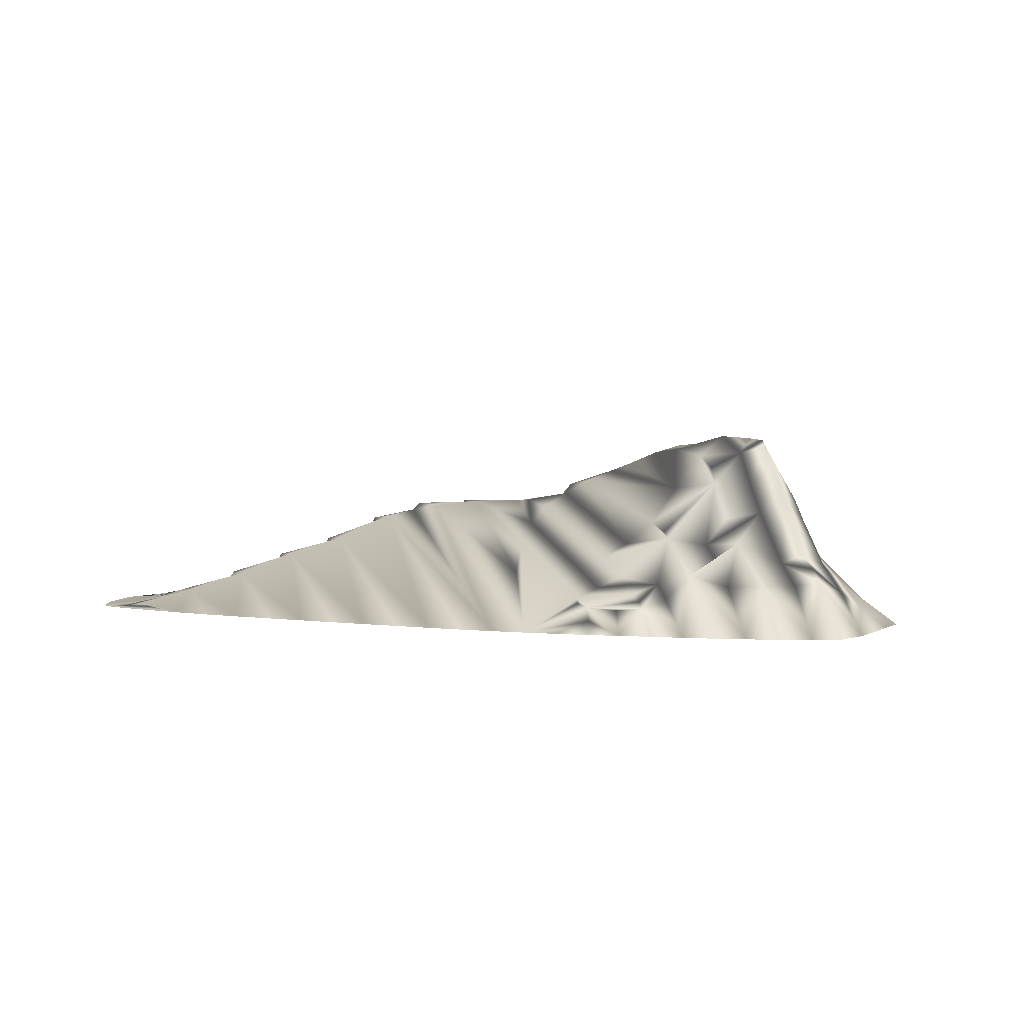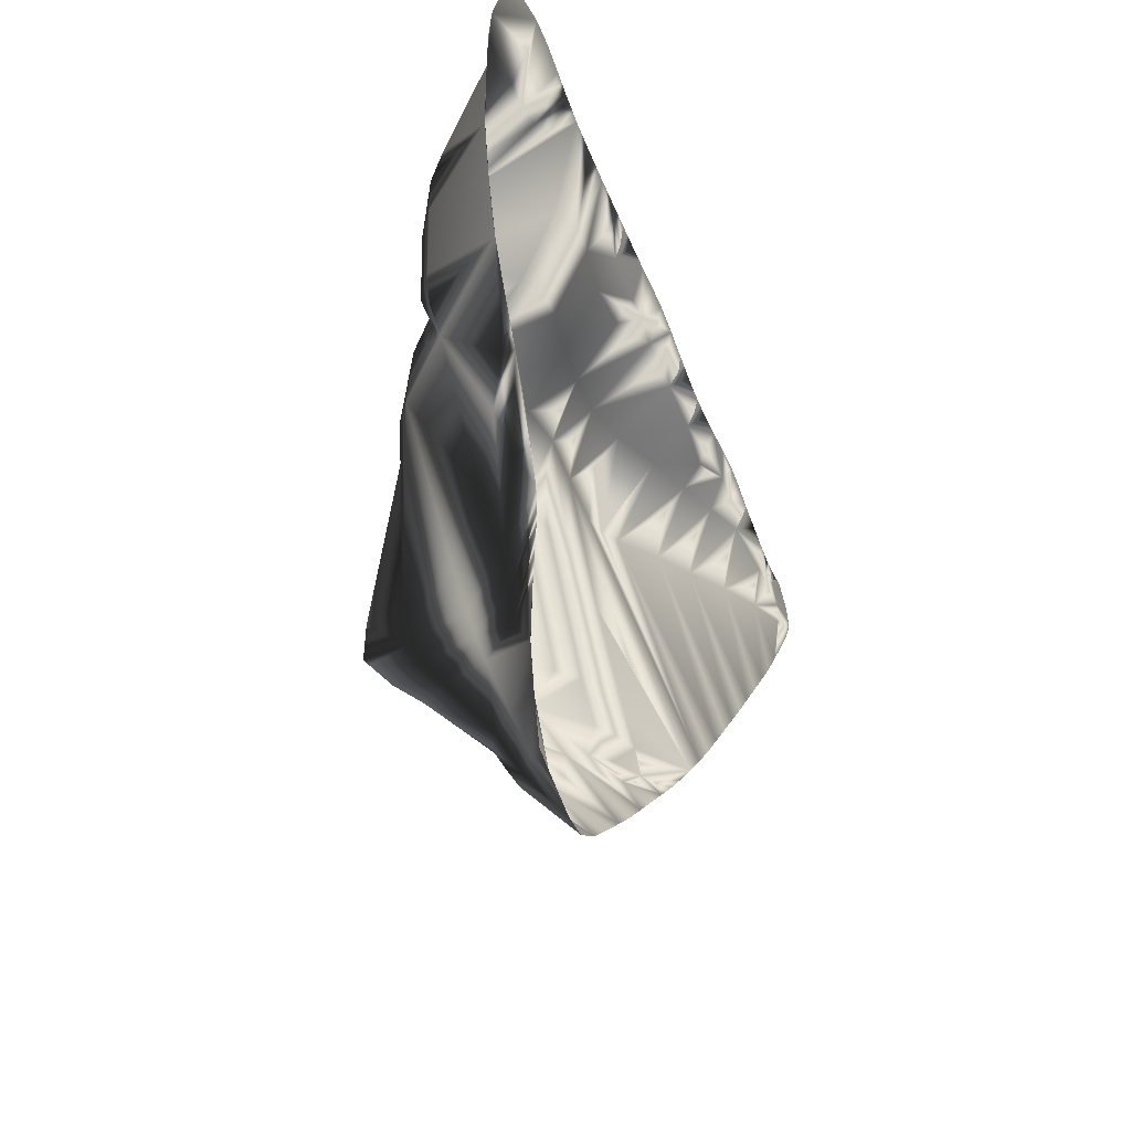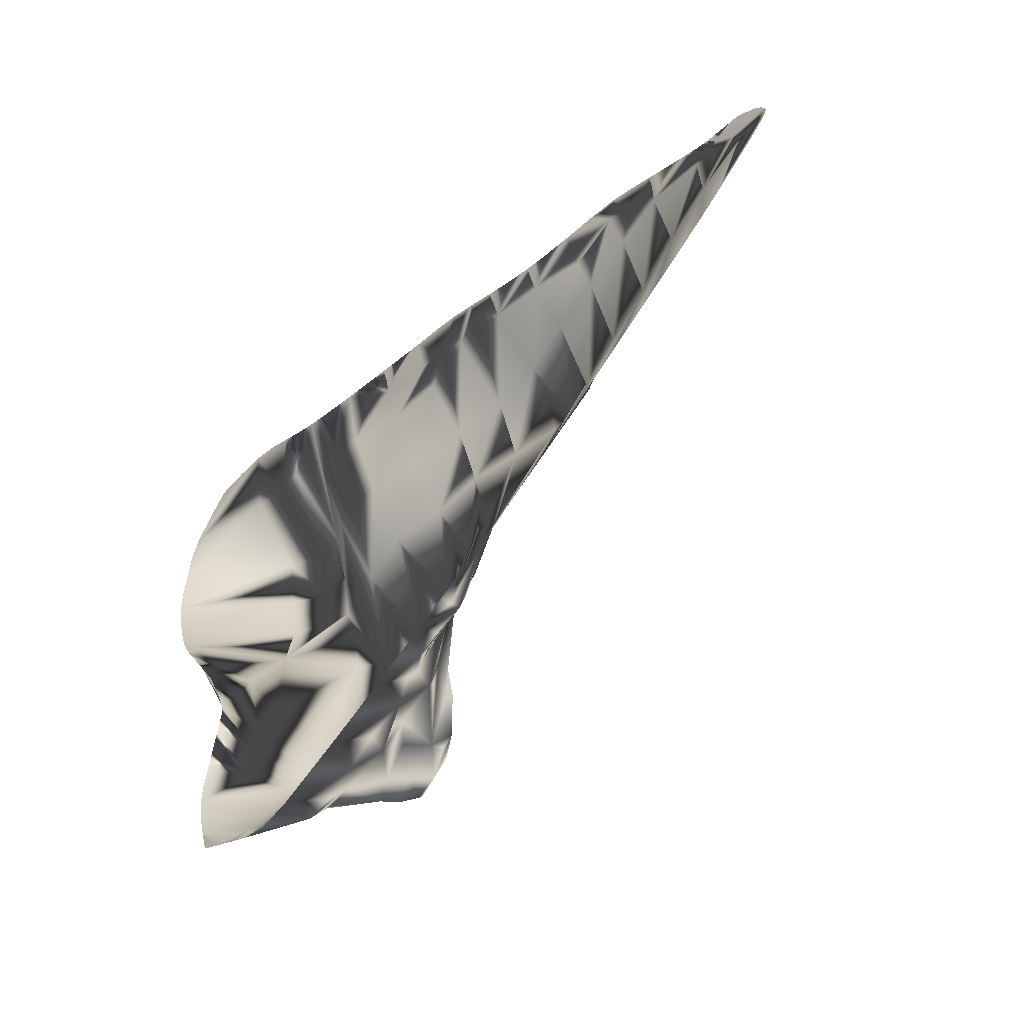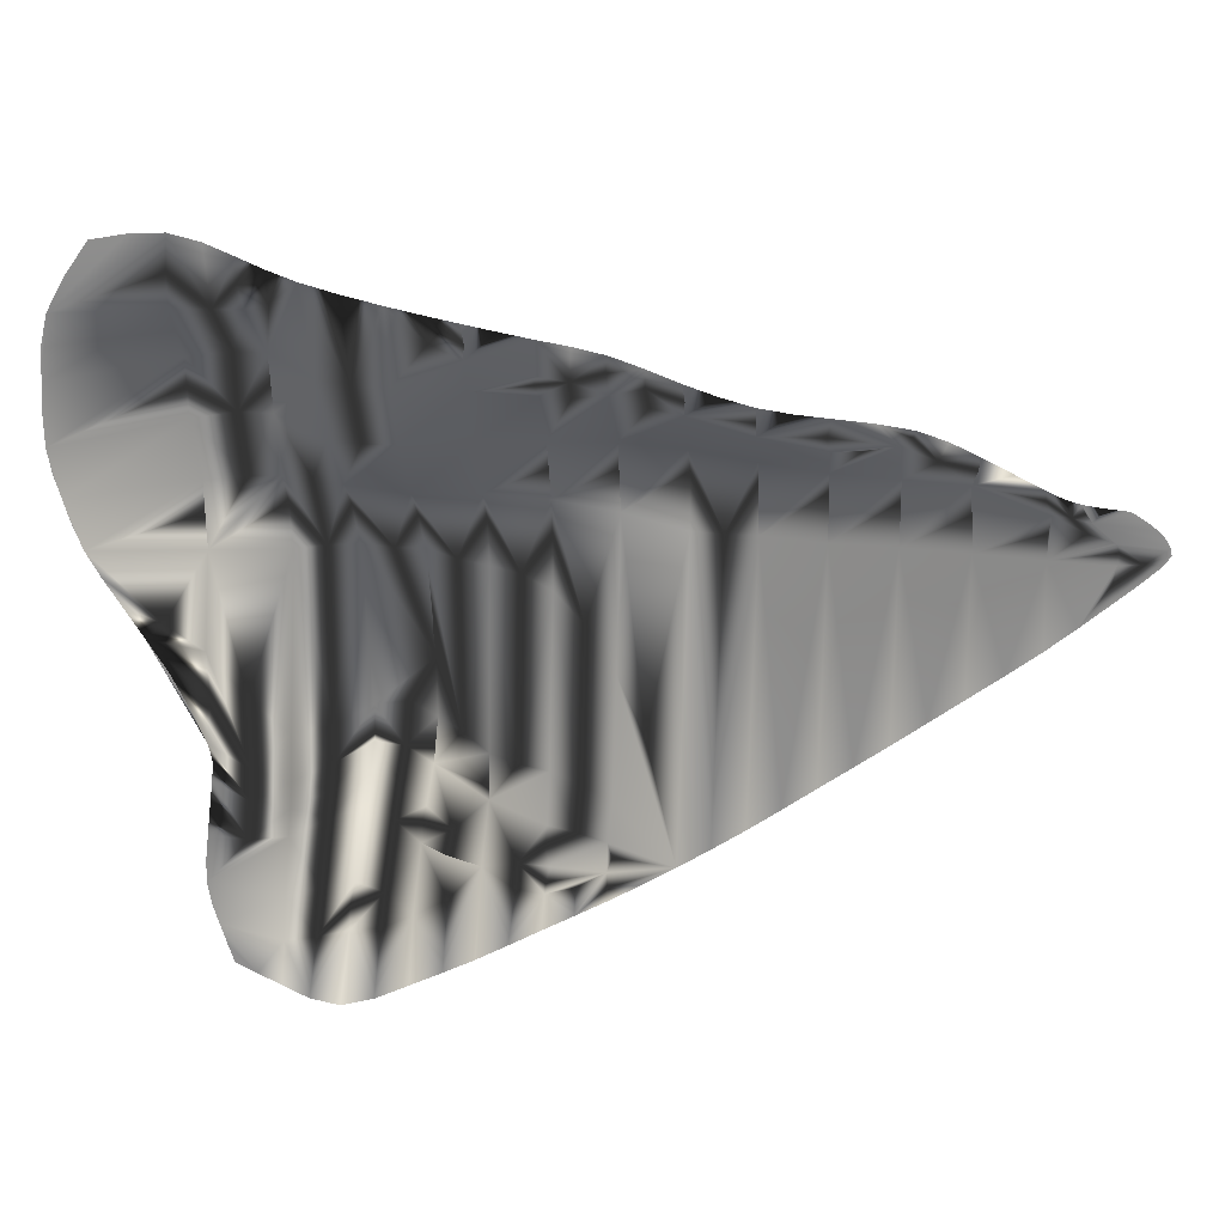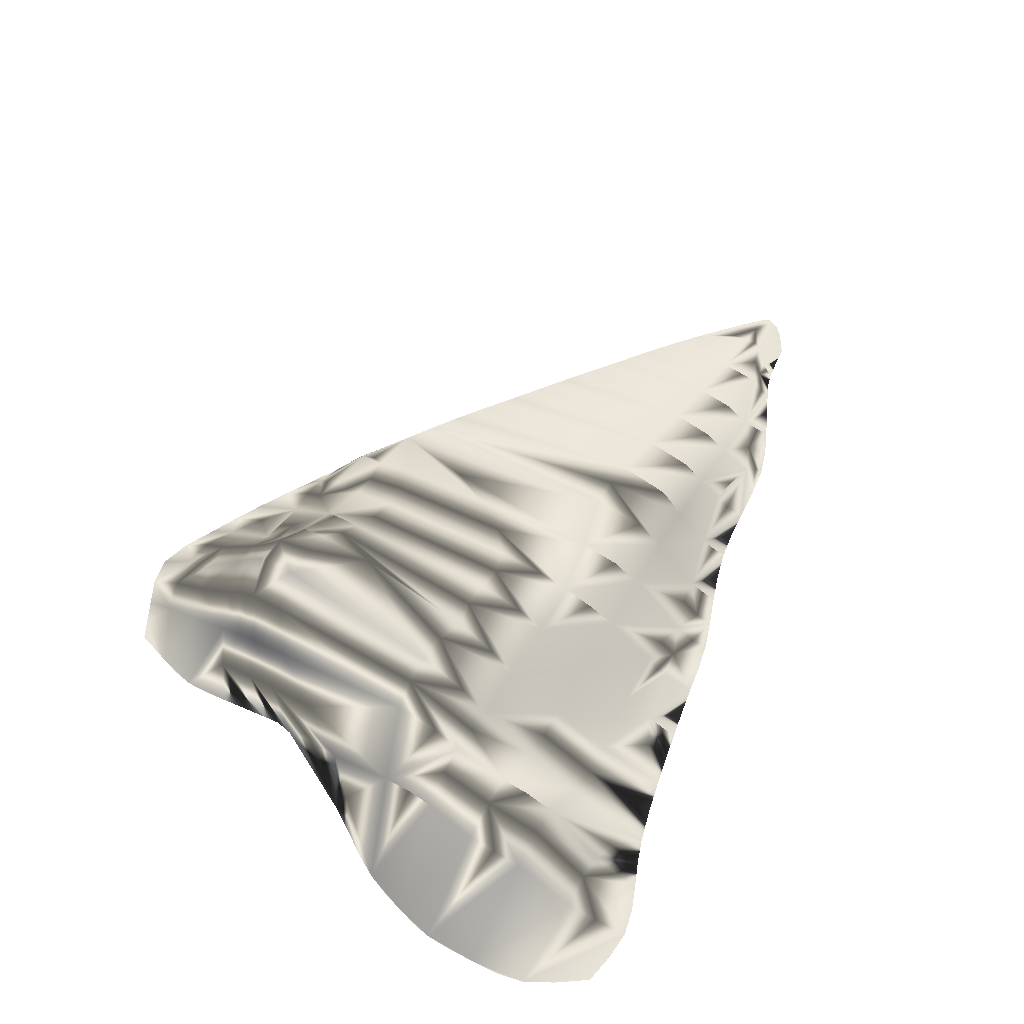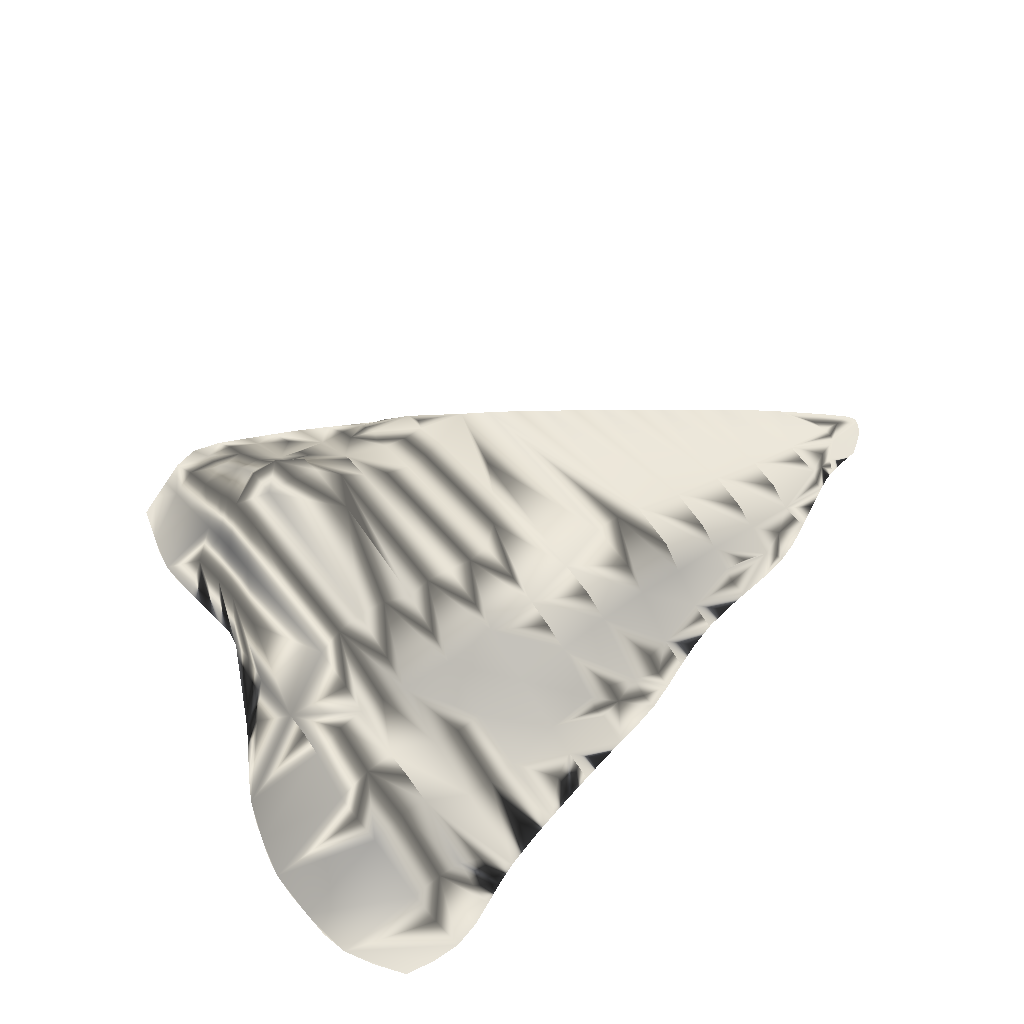
<metadata>
{"format":"obj","ext":"obj","renderer":"f3d","projection":"perspective","resolution":1024,"background":"white","views":[{"elev":9.8,"azim":157.4,"up":"+Y"},{"elev":-25.5,"azim":-70.2,"up":"+Z"},{"elev":-53.3,"azim":46.4,"up":"+Z"},{"elev":23.9,"azim":6.6,"up":"+Z"},{"elev":62.3,"azim":-58.9,"up":"+Y"},{"elev":61.7,"azim":-37.3,"up":"+Y"}]}
</metadata>
<code>
v  -4744 1.656 3003
v  -4561 1.656 3329
v  -4324 1.656 3661
v  -3978 1.656 3726
v  -3646 1.656 3745
v  -3690 58.11 3374
v  -3733 202.9 3018
v  -3364 245.6 3010
v  -3340 1.656 3672
v  -3063 1.656 3559
v  -3085 64.7 3300
v  -3074 229.5 3027
v  -2818 1.656 3454
v  -2546 1.656 3354
v  -2833 141.7 3110
v  -1481 1.86 3101
v  -1171 2.429 3040
v  -1145 42.31 2843
v  -1165 89.94 2679
v  -1455 57.9 2837
v  -1812 1.707 3171
v  -859.7 3.729 2980
v  -547.2 4.514 2924
v  -553.7 116.5 2564
v  -260.7 110.3 2521
v  -234.7 3.54 2873
v  77.83 2.325 2807
v  51.78 50.03 2633
v  74.93 138.4 2410
v  390.3 2.39 2701
v  702.8 3.791 2582
v  390.3 49.01 2509
v  2326 27.6 2288
v  2669 29.58 2239
v  2652 58.12 2160
v  2544 99.9 2069
v  1969 23.97 2316
v  2872 103.9 1941
v  2951 30.94 2148
v  3218 28.4 2026
v  3210 68.98 1896
v  3162 135.1 1730
v  3515 18.67 1883
v  3778 8.213 1757
v  3781 35.34 1656
v  3844 62.57 1514
v  4005 26.14 1513
v  3941 3.5 1685
v  4081 2.117 1648
v  4118 5.744 1567
v  4184 7.819 1482
v  4273 1.656 1622
v  4491 1.656 1603
v  4624 1.656 1521
v  4737 1.656 1439
v  -4840 1.656 2379
v  -4820 1.656 2688
v  -3804 831.5 2379
v  -3411 1029 2379
v  -3084 985.5 2385
v  -2490 251.9 2415
v  -2154 134.5 2411
v  -2189 1.656 3258
v  -1810 161.7 2394
v  -1173 268.8 2338
v  -573.2 174.4 2461
v  -553.8 279.2 2325
v  -260.7 247.1 2331
v  728.9 35.9 2410
v  709.3 136.1 2251
v  416.4 160.5 2301
v  1015 6.588 2475
v  1328 11.11 2392
v  1328 51.55 2243
v  1328 128.7 2089
v  1641 17.69 2345
v  1927 110.8 2114
v  1946 185.3 1956
v  2239 158.1 1991
v  -4858 1.656 1776
v  -4860 1.656 2067
v  -3828 933.6 2067
v  -3830 940.4 1758
v  -3438 1173 1755
v  -3098 1139 2067
v  -3105 1172 1754
v  -2484 579.4 1754
v  -2154 474.4 1754
v  -1820 493.5 1754
v  -1177 621.5 1754
v  -547.6 716.1 1755
v  77.83 768 1757
v  702.8 693.4 1742
v  1328 507 1719
v  1953 373.3 1699
v  2571 255.4 1713
v  4396 10.18 1304
v  4138 35.74 1375
v  4808 1.656 1358
v  4846 1.656 1284
v  -4751 1.656 1297
v  -4815 1.656 1528
v  -3752 974.6 1153
v  -3386 1188 1131
v  -3077 1237 1130
v  -2775 1178 1129
v  -2469 1068 1129
v  -1817 913.1 1129
v  -1175 994.2 1129
v  -547.5 870.7 1442
v  -547.3 972.6 1111
v  77.83 961.9 1442
v  77.83 1018 997.2
v  702.8 970.6 1440
v  702.8 1025 838.6
v  1015 998.3 834.4
v  1328 816.2 1442
v  1328 933 862.7
v  1953 589.9 1442
v  1953 682.7 920.8
v  2578 433.7 1441
v  2578 517.8 978.6
v  3203 257 1425
v  3203 307.6 1035
v  3828 114.9 1329
v  3831 133.5 1073
v  4426 15.34 1219
v  4416 17.4 1103
v  4634 1.656 1130
v  4860 1.656 1222
v  4801 1.656 1128
v  -4591 1.656 812.8
v  -4684 1.656 1059
v  -3728 955.1 848.7
v  -3711 854.1 516.4
v  -3065 1387 817.2
v  -3059 1448 315.9
v  -2772 1631 288.9
v  -2471 1394 816.9
v  -2472 1702 290.8
v  -2129 1624 296.7
v  -1812 1204 816.9
v  -1807 1492 367.5
v  -1501 1424 296.7
v  -1173 1199 814.5
v  -1176 1315 289.9
v  -859.7 1172 285.1
v  -547.2 1041 741.7
v  -547.2 1022 193.2
v  -234.7 888.9 -74.99
v  71.32 726.3 -485.5
v  364.3 486.9 -1004
v  702.8 1.656 -2049
v  1015 1.656 -1842
v  1328 1.656 -1626
v  1640 1.656 -1398
v  1953 1.656 -1165
v  2265 1.656 -933.9
v  2578 1.656 -701.3
v  2890 1.656 -463.7
v  3208 1.656 -220.2
v  3536 1.656 29.65
v  3851 1.656 277
v  4130 1.656 512.9
v  4386 11.52 926.8
v  4383 1.656 738.6
v  4625 1.656 955.2
v  -3969 176.1 60.35
v  -4283 1.656 286.4
v  -4453 1.656 559.1
v  -3658 369.9 -283.4
v  -3351 602.6 -862.7
v  -3054 965.5 -1385
v  -2772 1550 -1560
v  -2474 2025 -1547
v  -1805 1839 -909.4
v  -1806 1846 -1556
v  -2130 2062 -1510
v  -1805 1713 -355.9
v  -1805 1736 -620.8
v  -1500 1462 -1510
v  -1176 1073 -1533
v  -859.7 826.9 -1502
v  -547.2 674.5 -1482
v  -234.7 566.2 -1537
v  64.81 452.2 -1648
v  -4097 1.656 -16.92
v  -3597 208.1 -697
v  -3588 1.656 -1043
v  -3721 1.656 -720.9
v  -3904 1.656 -335.5
v  -3303 376.8 -1476
v  -3042 823.2 -1822
v  -2772 1489 -1937
v  -2479 2040 -1870
v  -2479 1981 -1935
v  -2148 1910 -1928
v  -1807 1741 -1828
v  -1807 1567 -1928
v  -1172 1010 -1863
v  -1172 955.6 -1969
v  -553.7 537.9 -1981
v  -260.7 434.2 -1979
v  31.99 344 -2021
v  -3311 326.4 -1787
v  -3575 1.656 -1416
v  -3554 1.656 -1238
v  -3044 743 -2066
v  -2772 1343 -2159
v  -2480 1748 -2160
v  -2152 1577 -2163
v  -1820 1179 -2195
v  -1516 901.8 -2281
v  -1194 599.9 -2494
v  -833.6 504.5 -2382
v  -573.2 477.7 -2159
v  -509.7 393.8 -2336
v  -3348 290.9 -2173
v  -3649 1.656 -1980
v  -3610 1.656 -1683
v  -3053 645.8 -2317
v  -2770 1132 -2362
v  -2477 1442 -2373
v  -2153 1267 -2417
v  -1844 1063 -2305
v  -1832 929.2 -2463
v  -1546 747.4 -2482
v  77.83 315.2 -2157
v  31.99 286.4 -2303
v  -3693 1.656 -2491
v  -3684 1.656 -2247
v  -3056 414.7 -2834
v  -2759 665.6 -2864
v  -2467 820.1 -2865
v  -2164 746.1 -2920
v  -1853 527.9 -3026
v  -1512 505.5 -2821
v  -3596 1.656 -2931
v  -3656 1.656 -2717
v  -3046 227.1 -3209
v  -2770 414 -3257
v  -2494 685.5 -3060
v  -2482 553.7 -3250
v  -2173 539.7 -3201
v  -547.2 342.3 -2475
v  -547.2 278.6 -2565
v  -833.6 372.7 -2585
v  -260.7 264.8 -2470
v  -3260 1.656 -3447
v  -3474 1.656 -3339
v  -3535 1.656 -3137
v  -3032 1.656 -3562
v  -2772 1.656 -3689
v  -2479 1.656 -3745
v  -2147 1.656 -3647
v  -1807 1.656 -3477
v  -1485 1.656 -3317
v  -1172 1.656 -3154
v  -859.7 1.656 -2977
v  -547.2 1.656 -2795
v  -234.7 1.656 -2618
v  51.78 149.1 -2388
v  77.83 1.656 -2438
v  390.3 1.656 -2248
o mountain
g mountain
f 1 2 3 4 5 6 7
f 8 7 6 5 9 10 11 12
f 13 14 15 12 11 10
f 16 17 18 19 20 21
f 19 18 17 22 23 24
f 25 24 23 26 27 28 29
f 30 31 32 29 28 27
f 33 34 35 36 37
f 38 36 35 34 39 40 41 42
f 42 41 40 43 44 45 46
f 47 46 45 44 48 49 50 51
f 51 50 49 52 53 54 55
f 56 57 1 7 58
f 59 58 7 8 12 60
f 60 12 15 14 61
f 62 61 14 63 21 64
f 64 21 20 19 65
f 65 19 24 66 67
f 25 29 68 67 66 24
f 32 31 69 70 71 29
f 70 69 31 72 73 74 75
f 75 74 73 76 37 77 78
f 36 79 78 77 37
f 80 81 56 58 82 83
f 84 83 82 58 59 60 85 86
f 86 85 60 61 87
f 88 87 61 62 64 89
f 89 64 65 90
f 90 65 67 91
f 91 67 68 29 92
f 92 29 71 70 93
f 93 70 75 94
f 94 75 78 95
f 95 78 79 36 96
f 38 42 96 36
f 47 51 97 98 46
f 51 55 99 100 97
f 101 102 80 83 103
f 104 103 83 84 86 105
f 106 105 86 87 107
f 107 87 88 89 108
f 108 89 90 109
f 109 90 91 110 111
f 111 110 91 92 112 113
f 113 112 92 93 114 115
f 116 115 114 93 94 117 118
f 118 117 94 95 119 120
f 120 119 95 96 121 122
f 122 121 96 42 123 124
f 124 123 42 46 125 126
f 126 125 46 98 97 127 128
f 129 128 127 97 100 130 131
f 132 133 101 103 134 135
f 135 134 103 104 105 136 137
f 138 137 136 105 106 107 139 140
f 141 140 139 107 108 142 143
f 144 143 142 108 109 145 146
f 147 146 145 109 111 148 149
f 150 149 148 111 113 151
f 152 151 113 115 153
f 154 153 115 116 118 155
f 156 155 118 120 157
f 158 157 120 122 159
f 160 159 122 124 161
f 162 161 124 126 163
f 164 163 126 128 165 166
f 129 131 167 166 165 128
f 168 169 170 132 135 171
f 172 171 135 137 173
f 174 173 137 138 140 175
f 176 177 178 175 140 141 143 179 180
f 181 177 176 180 179 143 144 146 182
f 183 182 146 147 149 184
f 185 184 149 150 151 186
f 151 152 153 186
f 187 169 168 171 188 189 190 191
f 192 189 188 171 172 173 193
f 194 193 173 174 175 195 196
f 197 196 195 175 178 177 198 199
f 199 198 177 181 182 200 201
f 201 200 182 183 184 202
f 203 202 184 185 186 204
f 186 153 204
f 205 206 207 189 192 193 208
f 209 208 193 194 196 210
f 211 210 196 197 199 212
f 213 212 199 201 214
f 215 214 201 202 216 217
f 203 204 217 216 202
f 218 219 220 206 205 208 221
f 222 221 208 209 210 223
f 224 223 210 211 212 225 226
f 213 214 227 226 225 212
f 204 228 229 217
f 228 204 153 229
f 230 231 219 218 221 232
f 233 232 221 222 223 234
f 235 234 223 224 226 236
f 226 227 214 237 236
f 238 239 230 232 240
f 241 240 232 233 234 242 243
f 235 236 244 243 242 234
f 215 217 245 246 247 214
f 229 248 246 245 217
f 249 250 251 238 240 252
f 253 252 240 241 243 254
f 255 254 243 244 236 256
f 257 256 236 237 214 258
f 259 258 214 247 246 260
f 261 260 246 248 229 262 263
f 262 229 153 264 263

</code>
